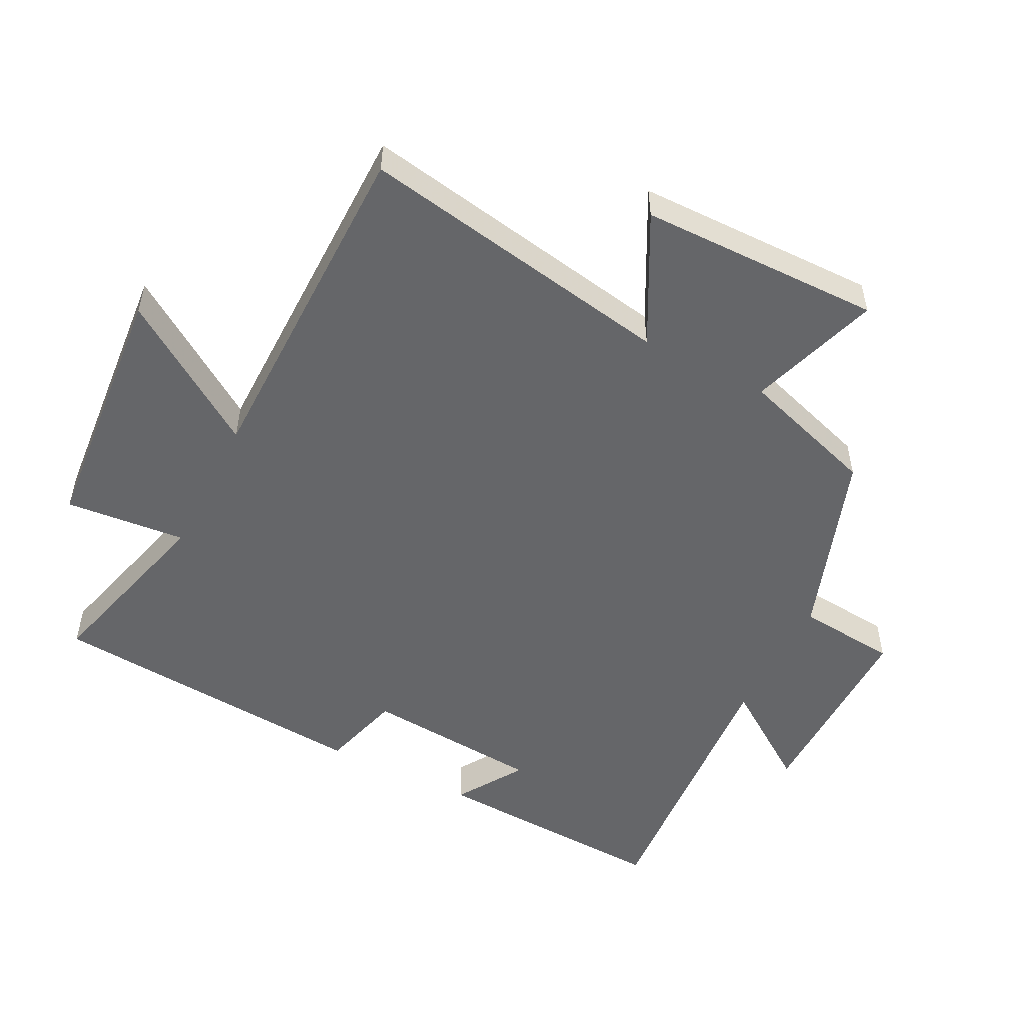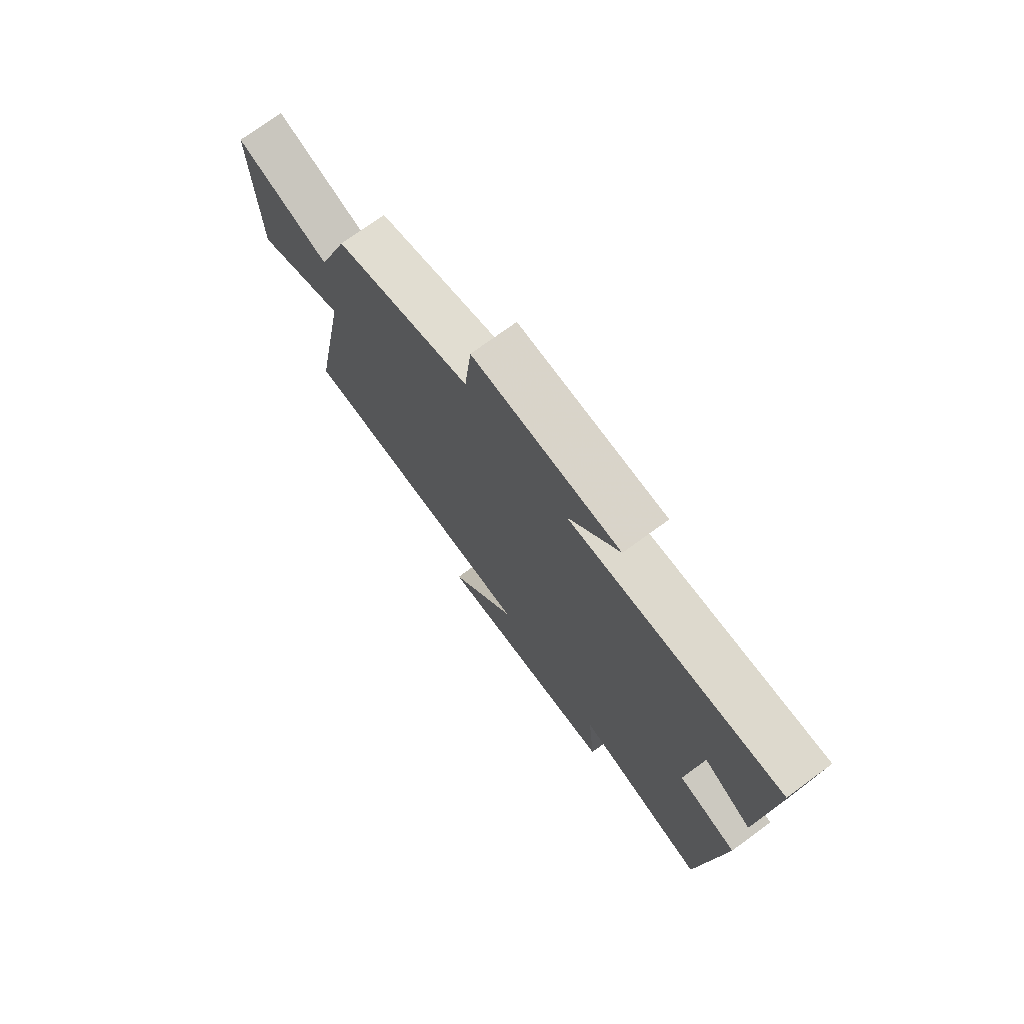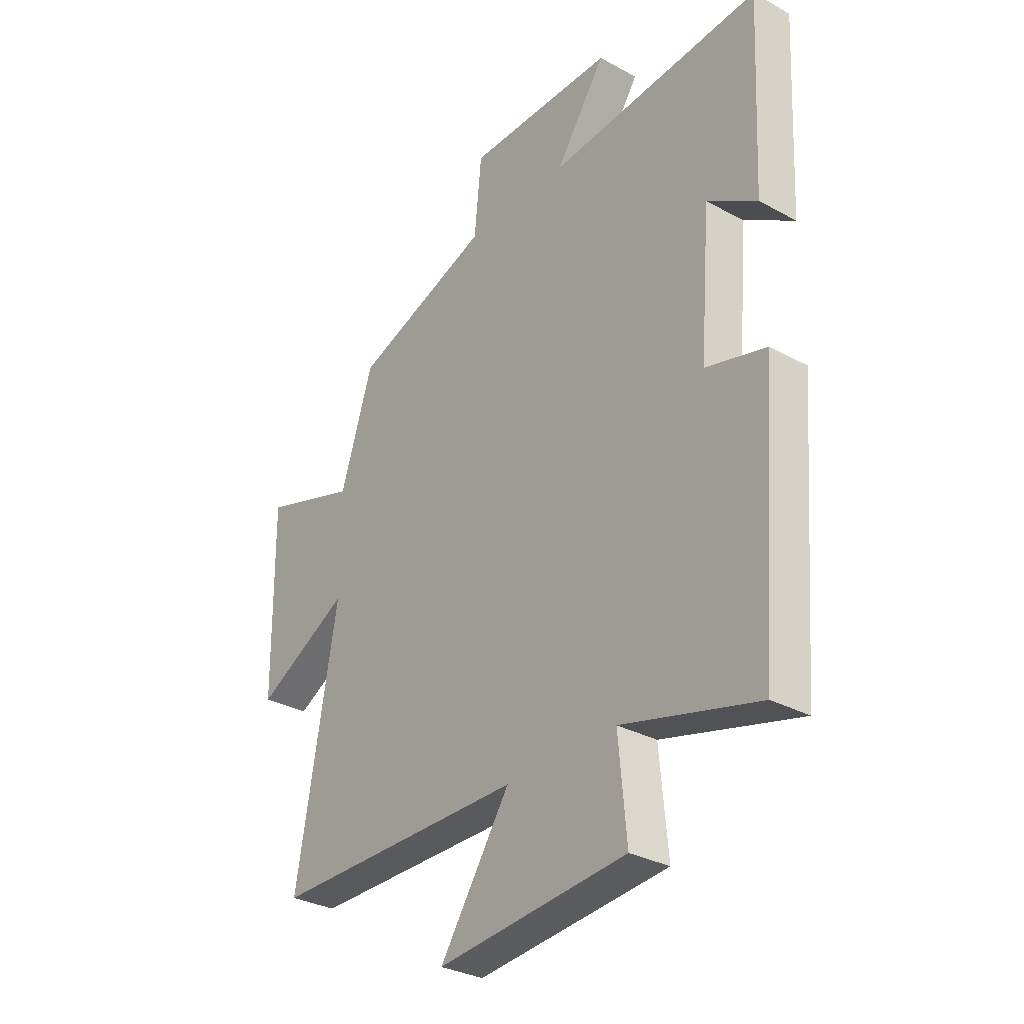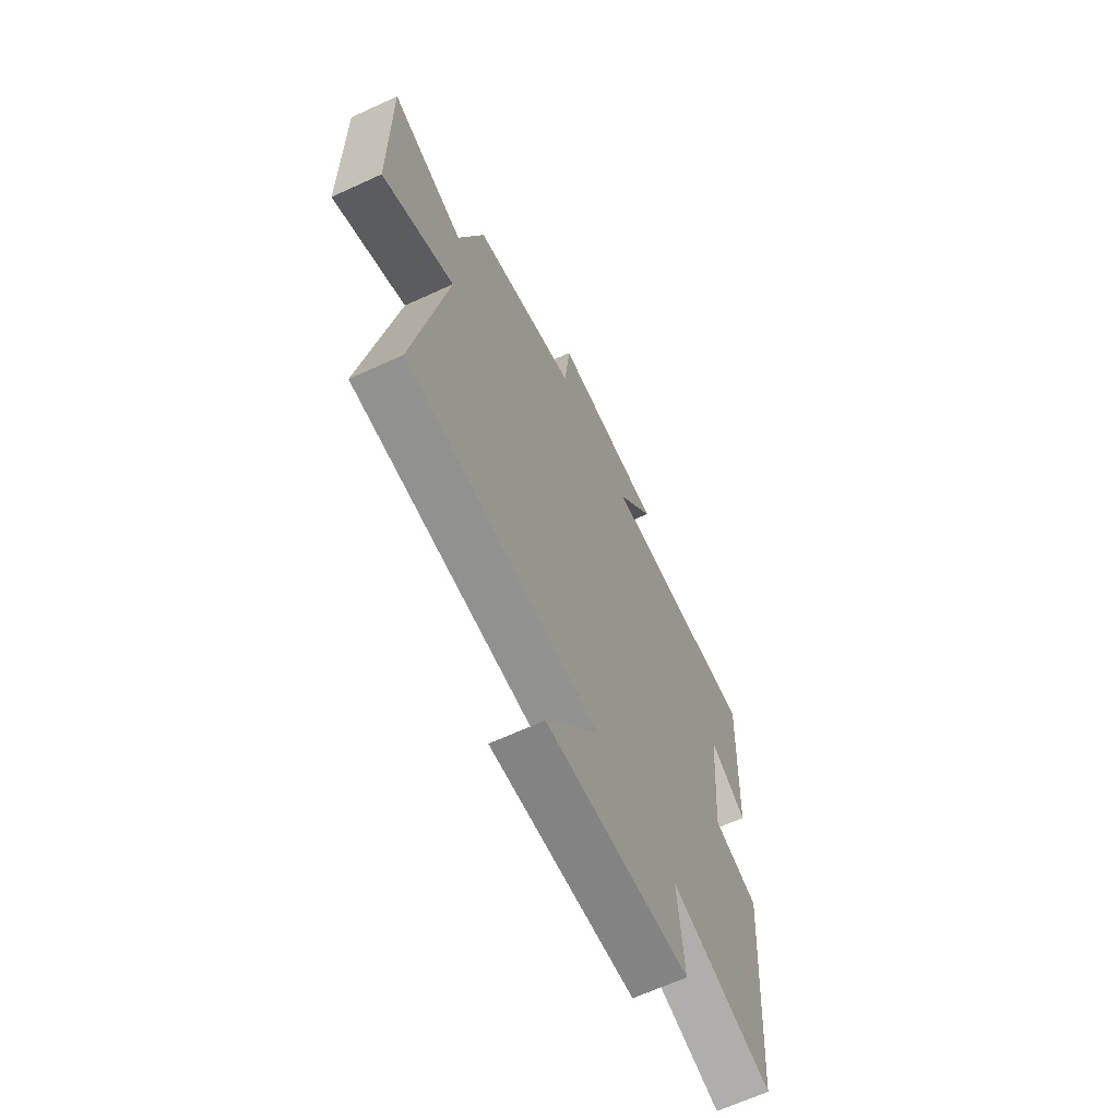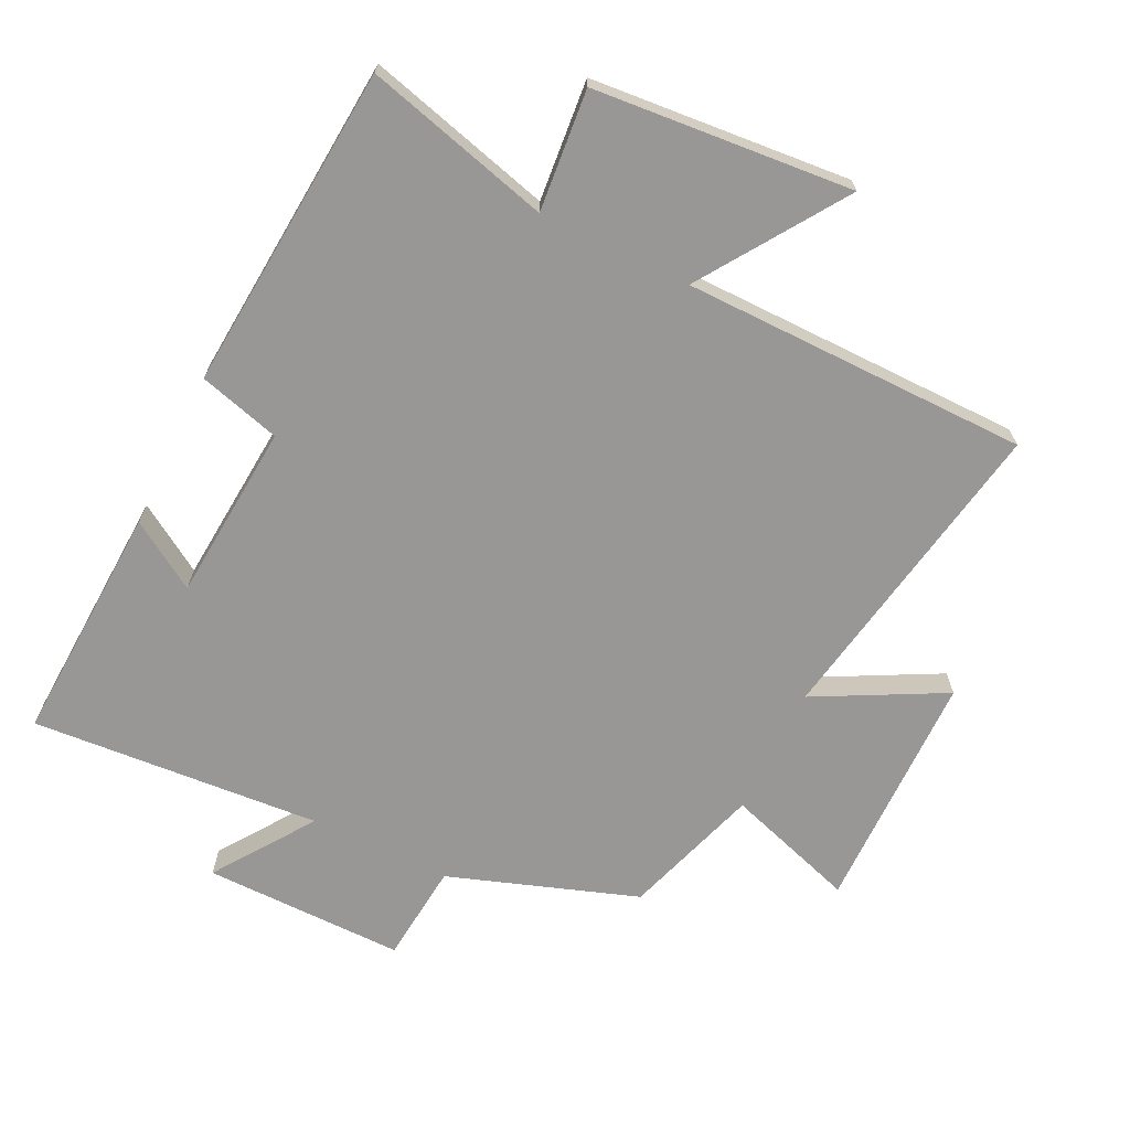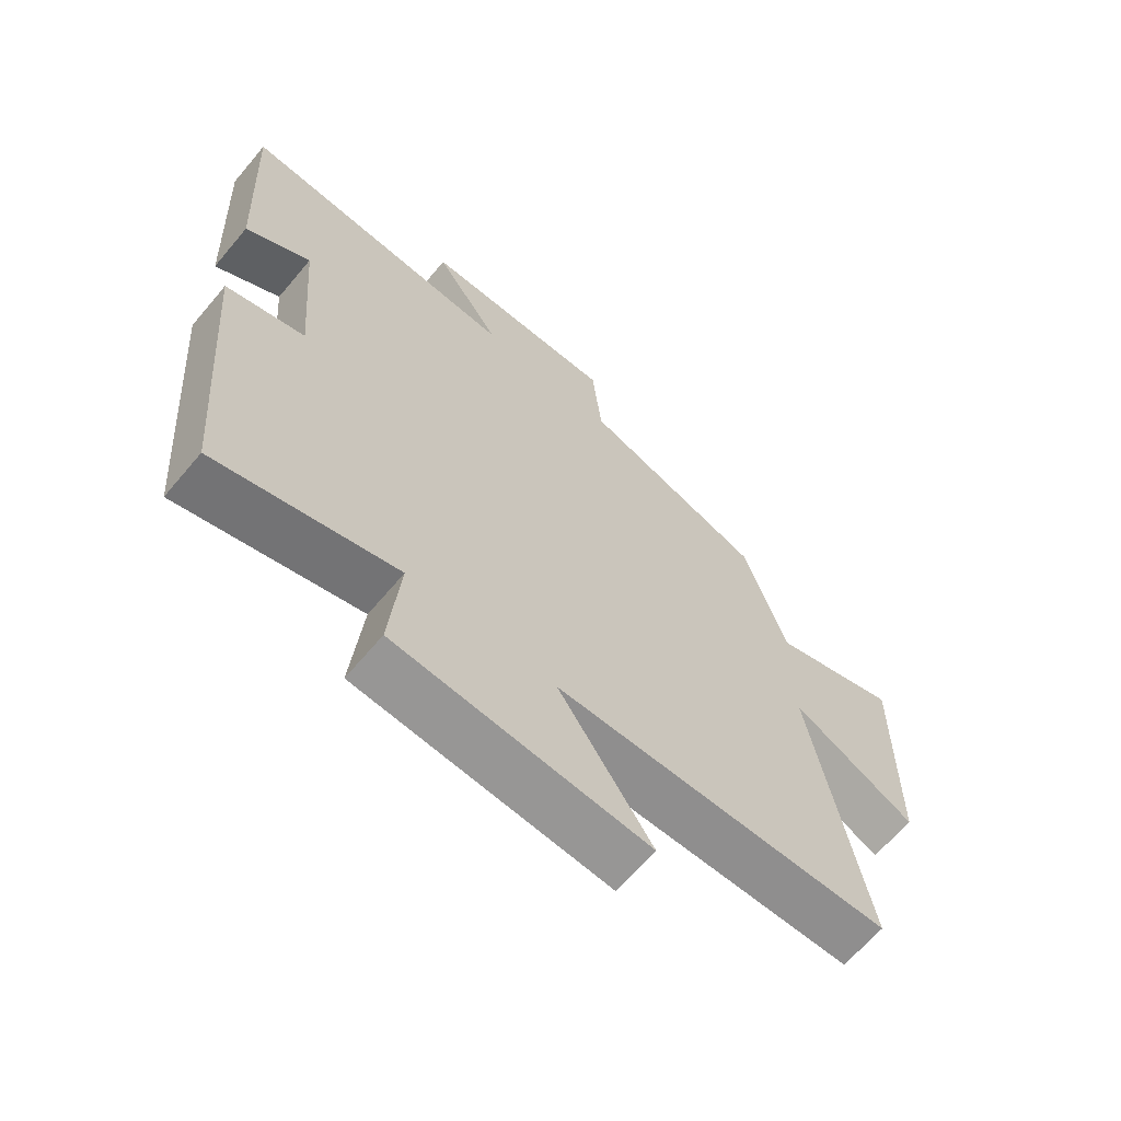
<metadata>
{"format":"obj","ext":"obj","renderer":"f3d","projection":"perspective","resolution":1024,"background":"white","views":[{"elev":-51.9,"azim":-117.0,"up":"+Y"},{"elev":74.6,"azim":53.9,"up":"+Z"},{"elev":-31.3,"azim":52.1,"up":"+Z"},{"elev":-65.5,"azim":-65.3,"up":"+Z"},{"elev":-68.2,"azim":154.0,"up":"+Y"},{"elev":-65.3,"azim":139.9,"up":"+Z"}]}
</metadata>
<code>
v 0.46 0.07 -0.576
v 0.176 0.07 -0.5
v 0.193 0.07 -0.685
v -0.203 0.07 -0.719
v -0.056 0.07 -0.5
v -0.586 0.07 -0.496
v -0.5 0.07 -0.012
v -0.696 0.07 -0.115
v -0.7 0.07 0.255
v -0.5 0.07 0.19
v -0.432 0.07 0.4
v -0.144 0.07 0.5
v -0.129 0.07 0.653
v 0.179 0.07 0.651
v 0.074 0.07 0.5
v 0.518 0.07 0.533
v 0.5 0.07 0.165
v 0.397 0.07 0.23
v 0.375 0.07 -0.042
v 0.5 0.07 -0.077
v 0.46 0 -0.576
v 0.176 0 -0.5
v 0.193 0 -0.685
v -0.203 0 -0.719
v -0.056 0 -0.5
v -0.586 0 -0.496
v -0.5 0 -0.012
v -0.696 0 -0.115
v -0.7 0 0.255
v -0.5 0 0.19
v -0.432 0 0.4
v -0.144 0 0.5
v -0.129 0 0.653
v 0.179 0 0.651
v 0.074 0 0.5
v 0.518 0 0.533
v 0.5 0 0.165
v 0.397 0 0.23
v 0.375 0 -0.042
v 0.5 0 -0.077
f 19 20 1 2
f 18 19 2
f 15 16 17 18
f 15 18 2
f 12 13 14 15
f 10 11 12 15
f 10 15 2 3
f 7 8 9 10
f 7 10 3
f 5 6 7
f 5 7 3
f 3 4 5
f 22 21 40 39
f 22 39 38
f 38 37 36 35
f 22 38 35
f 35 34 33 32
f 35 32 31 30
f 23 22 35 30
f 30 29 28 27
f 23 30 27
f 27 26 25
f 23 27 25
f 25 24 23
f 1 21 22 2
f 2 22 23 3
f 3 23 24 4
f 4 24 25 5
f 5 25 26 6
f 6 26 27 7
f 7 27 28 8
f 8 28 29 9
f 9 29 30 10
f 10 30 31 11
f 11 31 32 12
f 12 32 33 13
f 13 33 34 14
f 14 34 35 15
f 15 35 36 16
f 16 36 37 17
f 17 37 38 18
f 18 38 39 19
f 19 39 40 20
f 20 40 21 1

</code>
